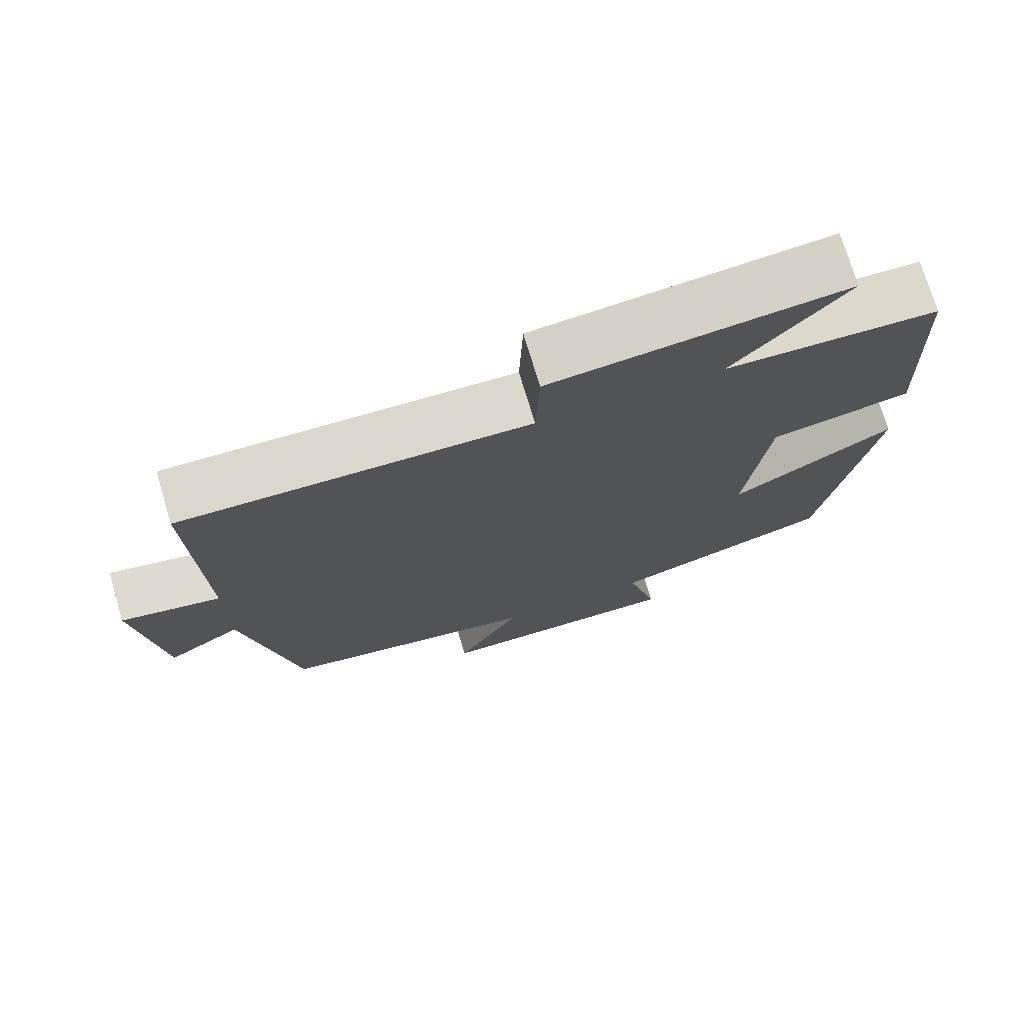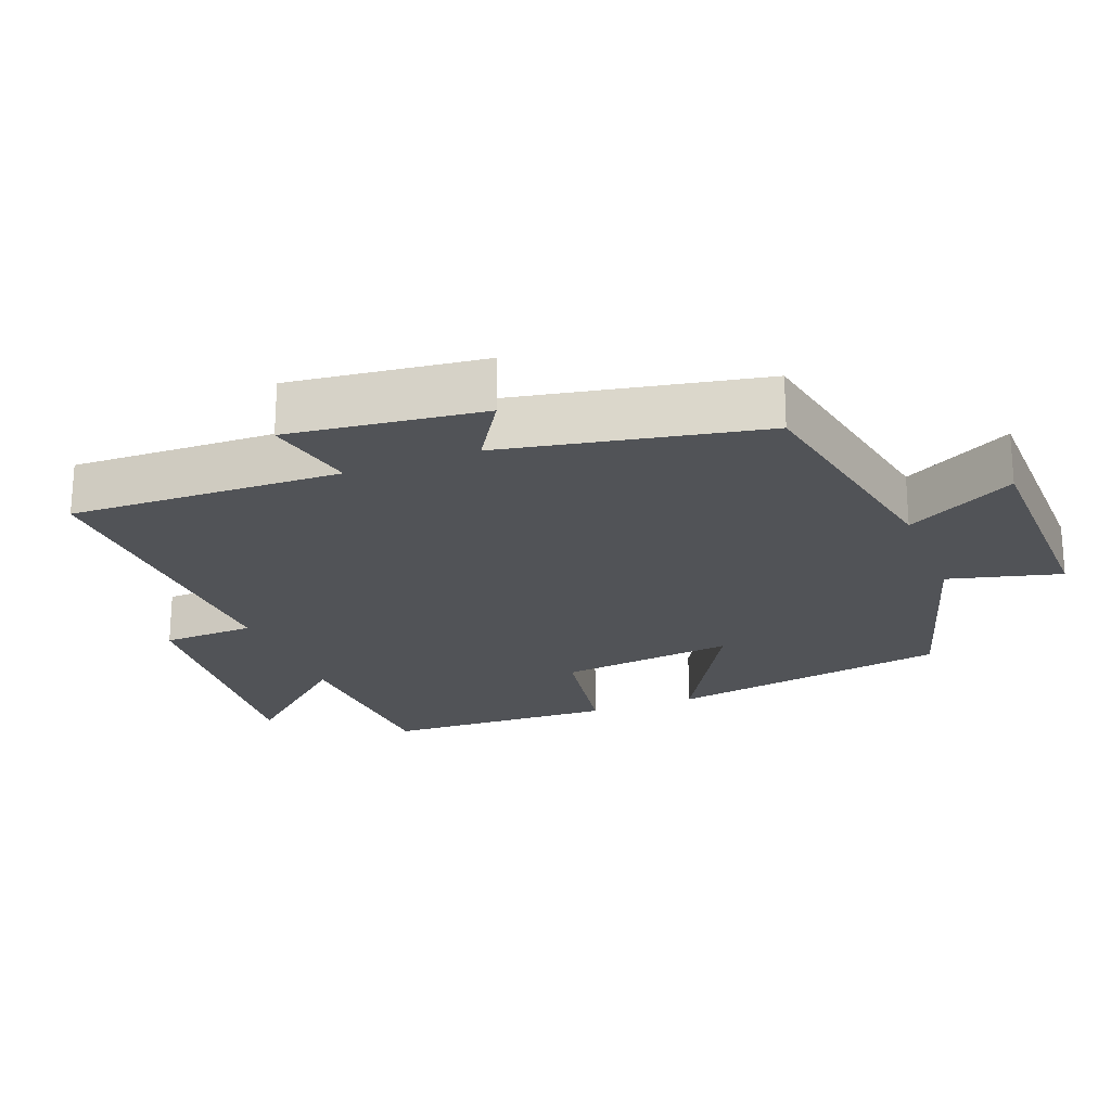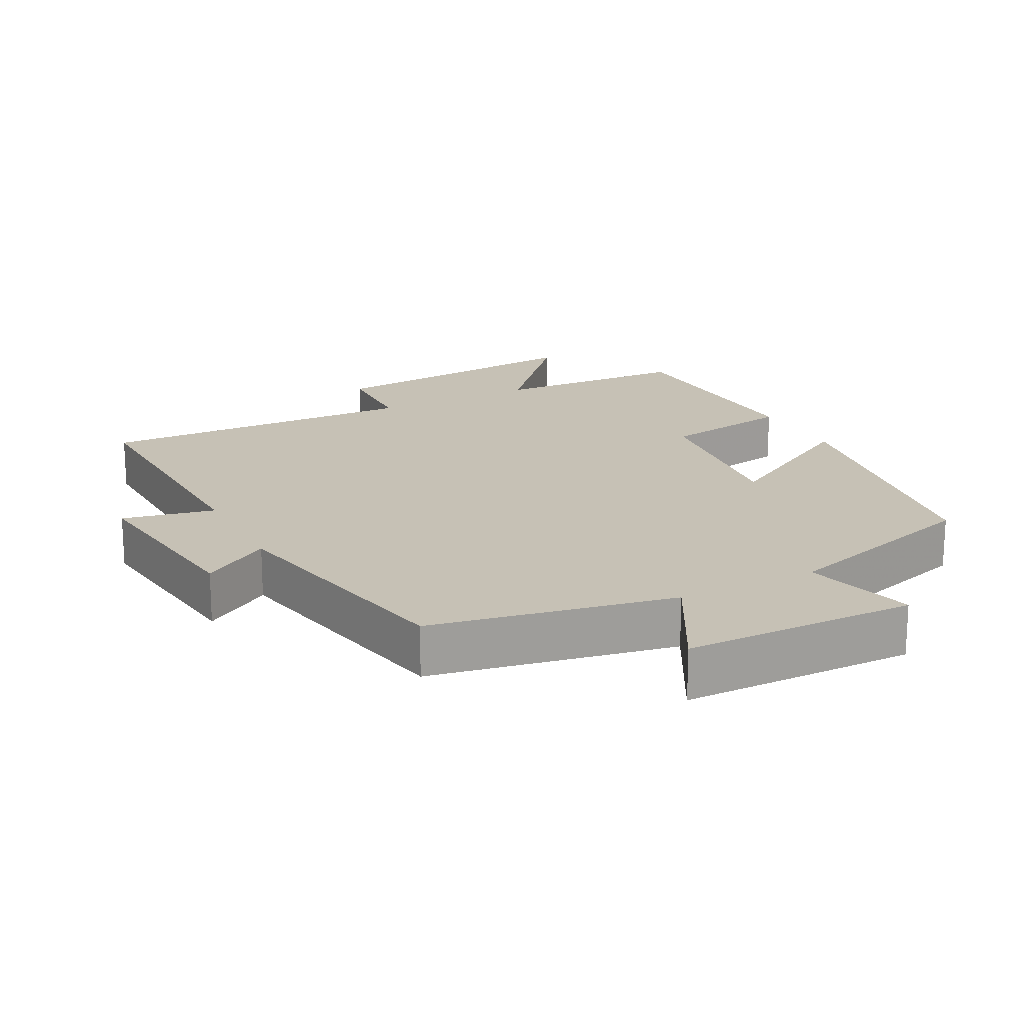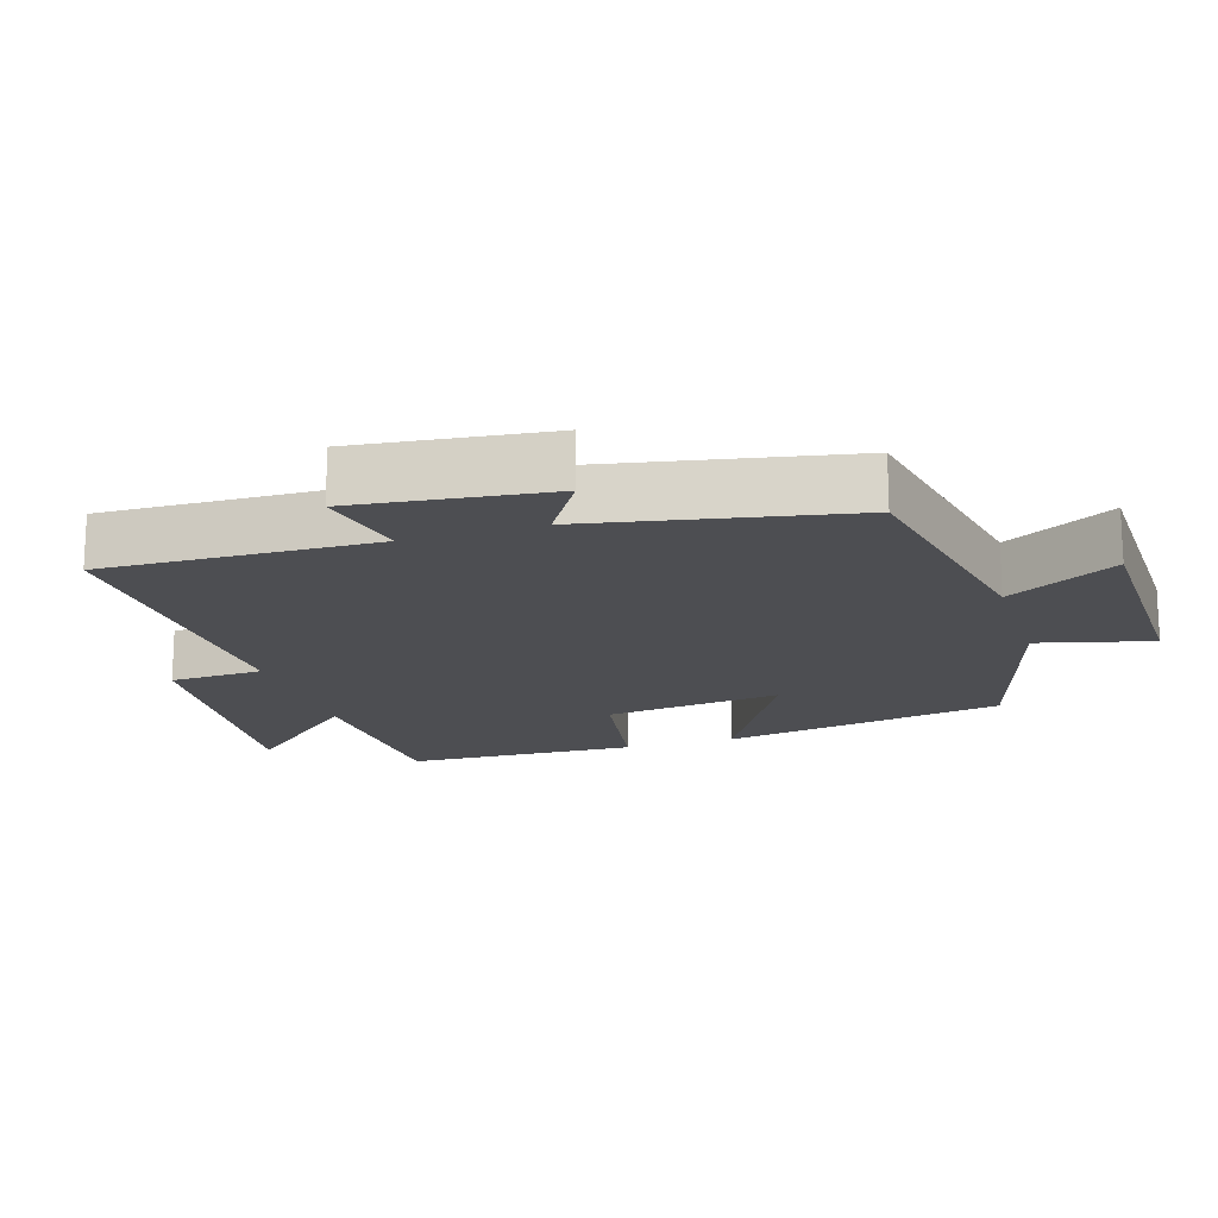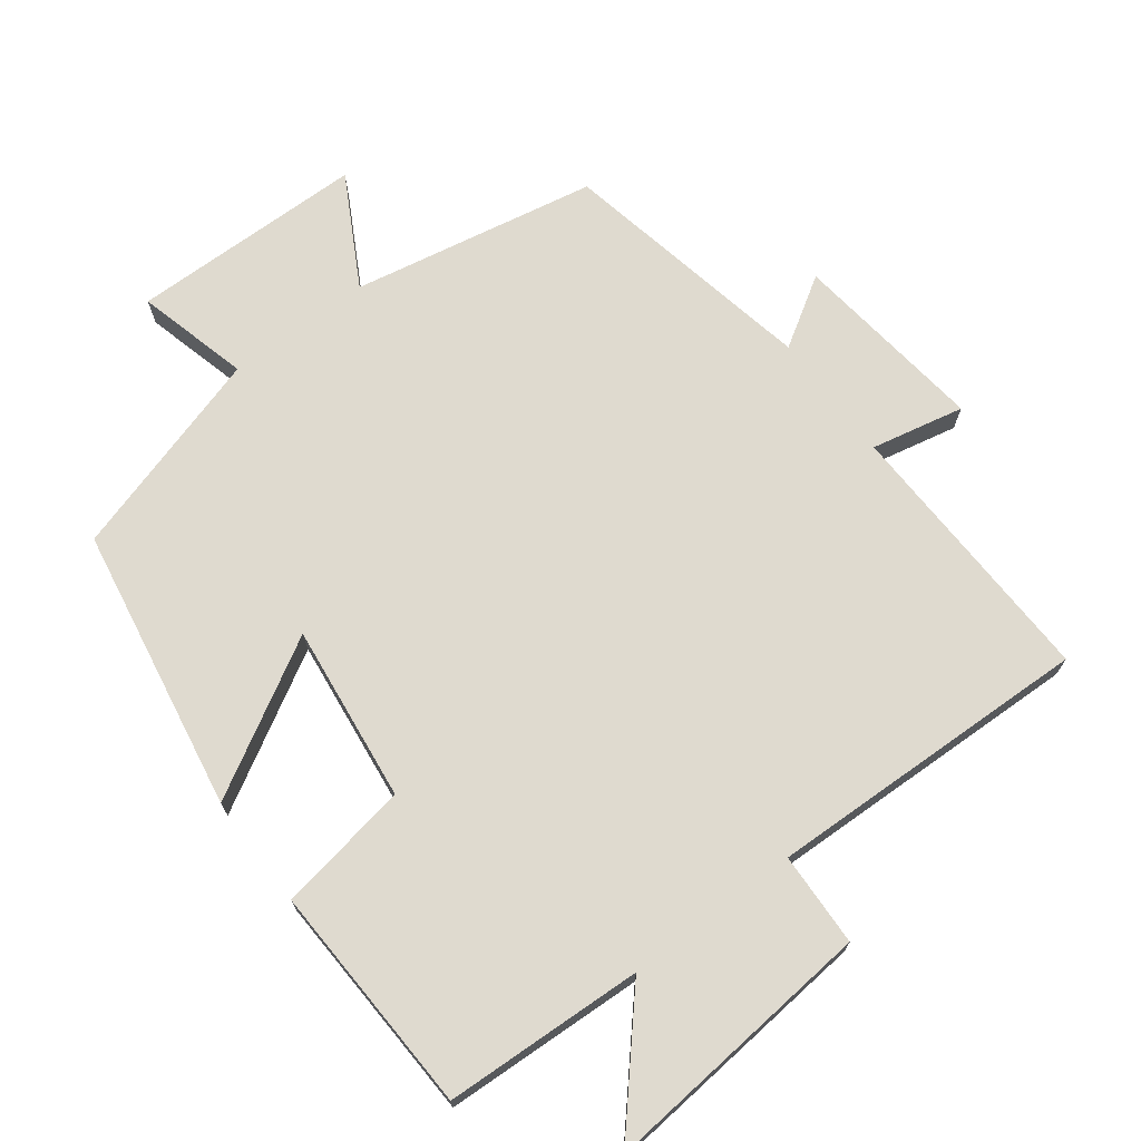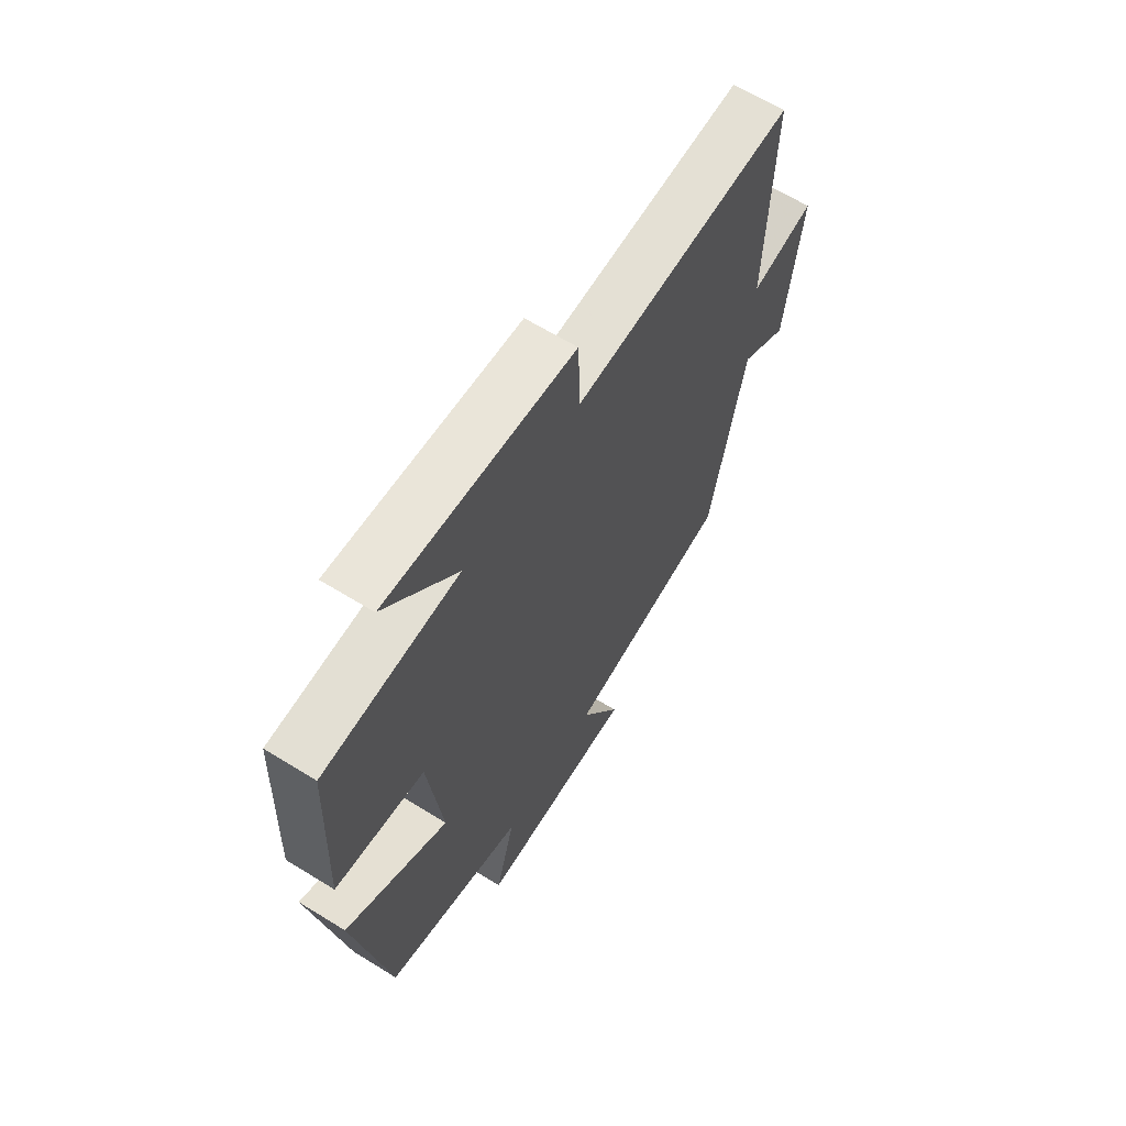
<metadata>
{"format":"obj","ext":"obj","renderer":"f3d","projection":"perspective","resolution":1024,"background":"white","views":[{"elev":73.9,"azim":163.3,"up":"+Z"},{"elev":-22.1,"azim":111.3,"up":"+Y"},{"elev":18.8,"azim":152.6,"up":"+Y"},{"elev":-17.1,"azim":107.7,"up":"+Y"},{"elev":70.9,"azim":-37.0,"up":"+Y"},{"elev":64.5,"azim":-58.1,"up":"+Z"}]}
</metadata>
<code>
v 0.427 0.07 -0.434
v 0.076 0.07 -0.5
v 0.162 0.07 -0.657
v -0.174 0.07 -0.661
v -0.132 0.07 -0.5
v -0.43 0.07 -0.41
v -0.5 0.07 -0.003
v -0.281 0.07 -0.129
v -0.311 0.07 0.125
v -0.5 0.07 0.157
v -0.486 0.07 0.488
v -0.201 0.07 0.5
v -0.352 0.07 0.672
v 0.042 0.07 0.634
v 0.047 0.07 0.5
v 0.512 0.07 0.513
v 0.5 0.07 0.123
v 0.633 0.07 0.151
v 0.599 0.07 -0.127
v 0.5 0.07 -0.065
v 0.427 0 -0.434
v 0.076 0 -0.5
v 0.162 0 -0.657
v -0.174 0 -0.661
v -0.132 0 -0.5
v -0.43 0 -0.41
v -0.5 0 -0.003
v -0.281 0 -0.129
v -0.311 0 0.125
v -0.5 0 0.157
v -0.486 0 0.488
v -0.201 0 0.5
v -0.352 0 0.672
v 0.042 0 0.634
v 0.047 0 0.5
v 0.512 0 0.513
v 0.5 0 0.123
v 0.633 0 0.151
v 0.599 0 -0.127
v 0.5 0 -0.065
f 17 18 19 20
f 17 20 1 2
f 15 16 17 2
f 12 13 14 15
f 11 12 15
f 10 11 15
f 9 10 15
f 8 9 15 2
f 7 8 2
f 6 7 2
f 5 6 2
f 2 3 4 5
f 40 39 38 37
f 22 21 40 37
f 22 37 36 35
f 35 34 33 32
f 35 32 31
f 35 31 30
f 35 30 29
f 22 35 29 28
f 22 28 27
f 22 27 26
f 22 26 25
f 25 24 23 22
f 1 21 22 2
f 2 22 23 3
f 3 23 24 4
f 4 24 25 5
f 5 25 26 6
f 6 26 27 7
f 7 27 28 8
f 8 28 29 9
f 9 29 30 10
f 10 30 31 11
f 11 31 32 12
f 12 32 33 13
f 13 33 34 14
f 14 34 35 15
f 15 35 36 16
f 16 36 37 17
f 17 37 38 18
f 18 38 39 19
f 19 39 40 20
f 20 40 21 1

</code>
